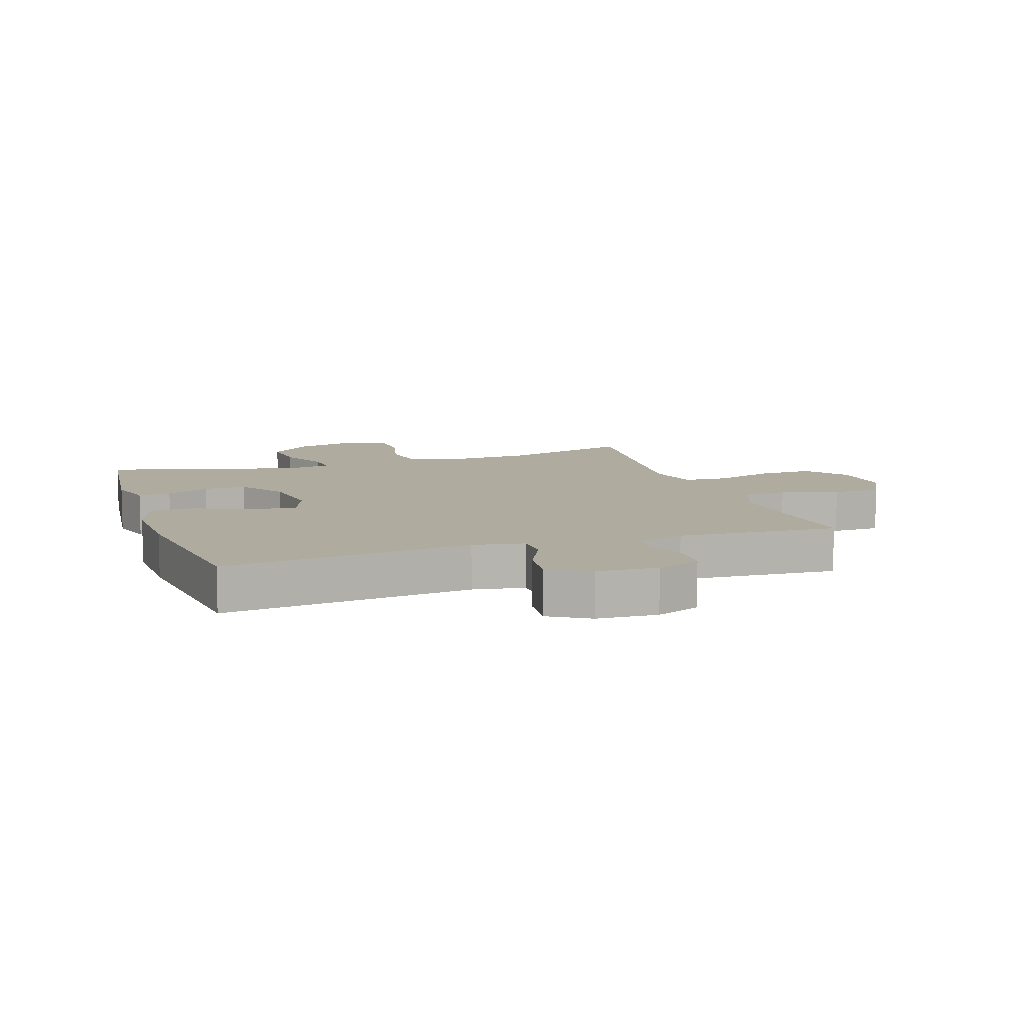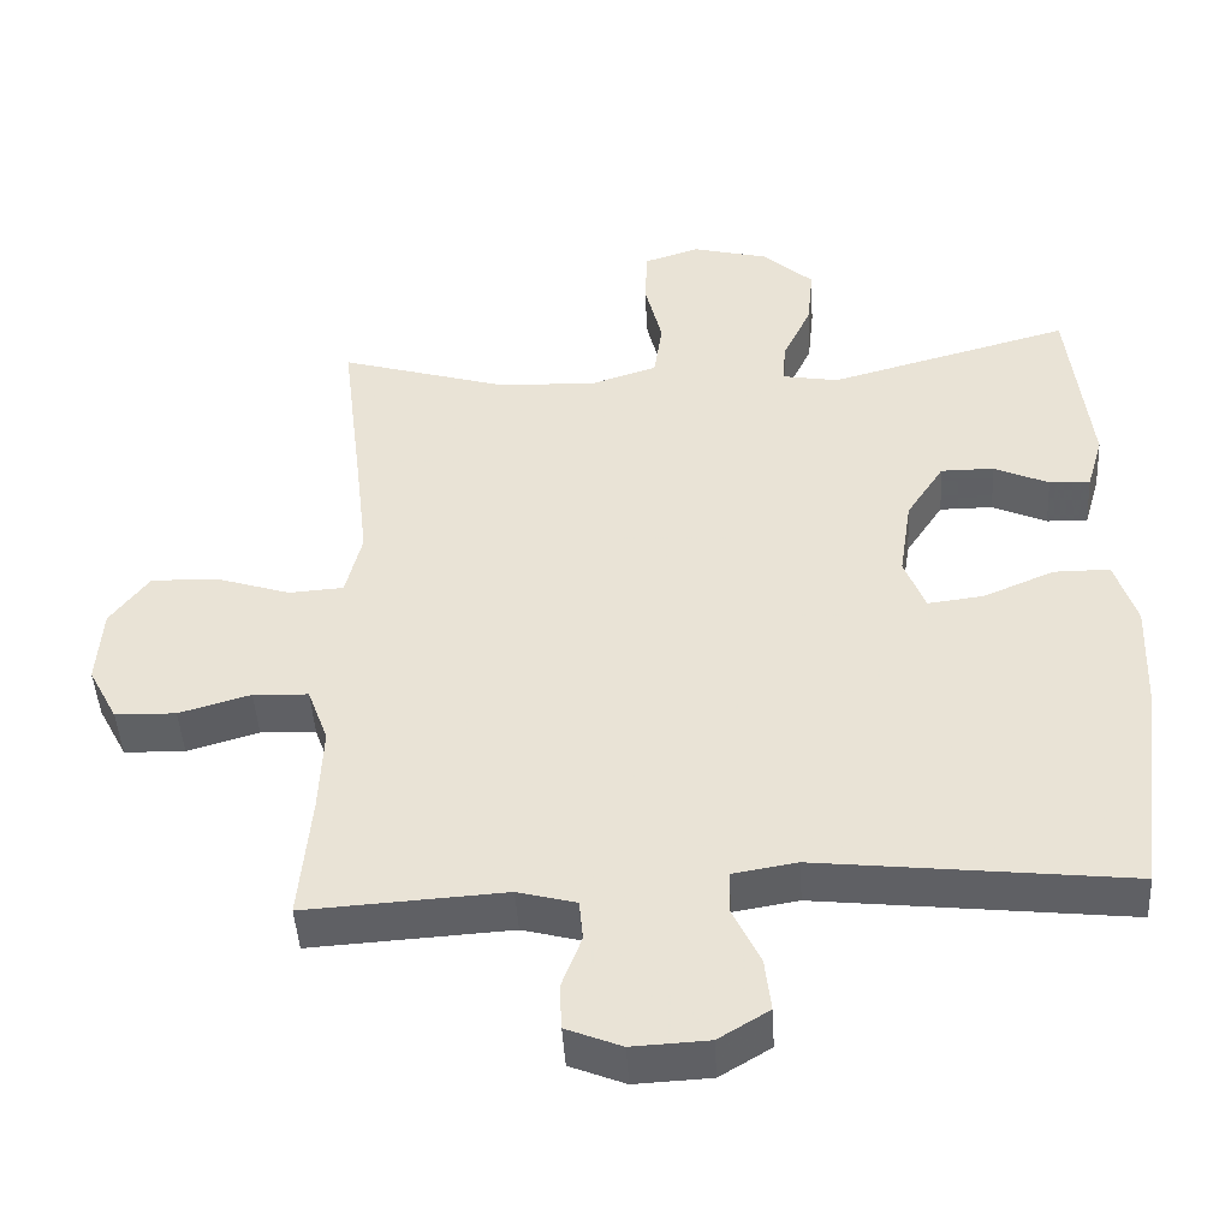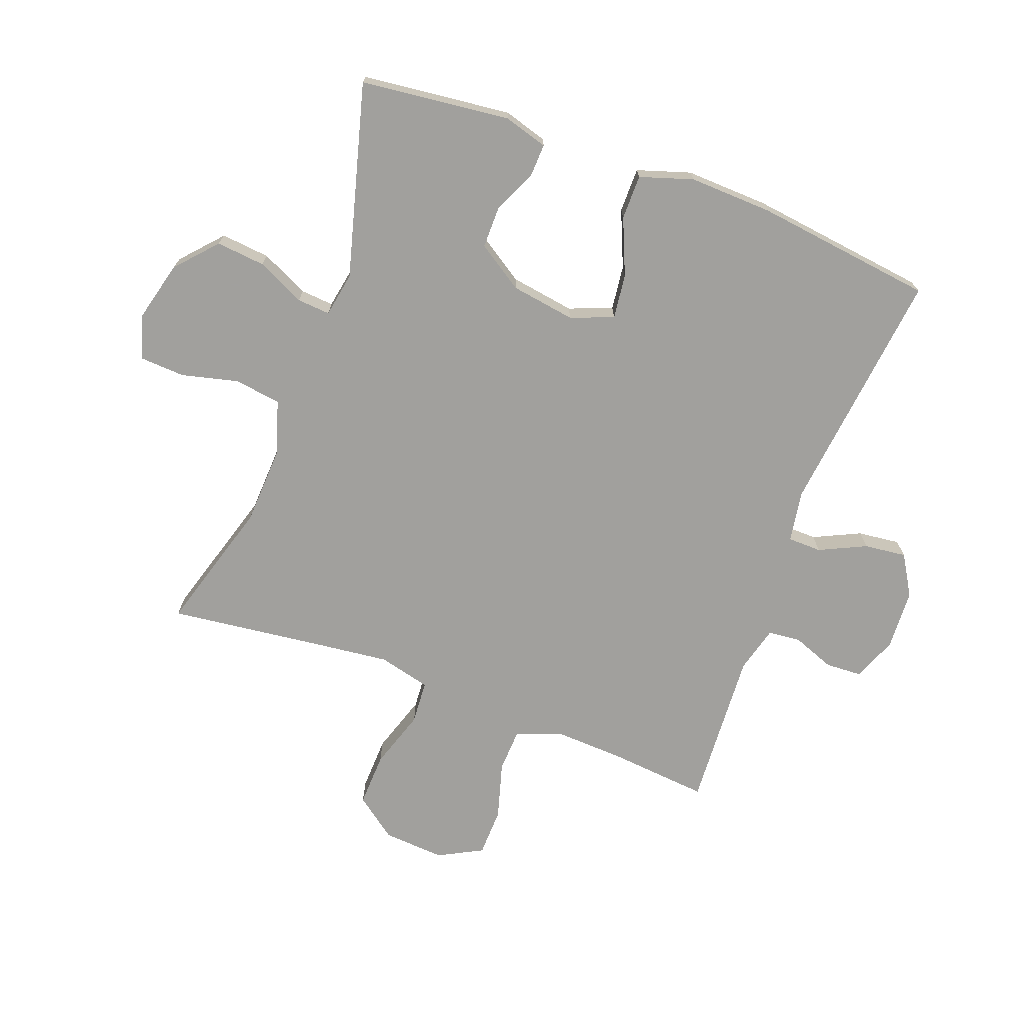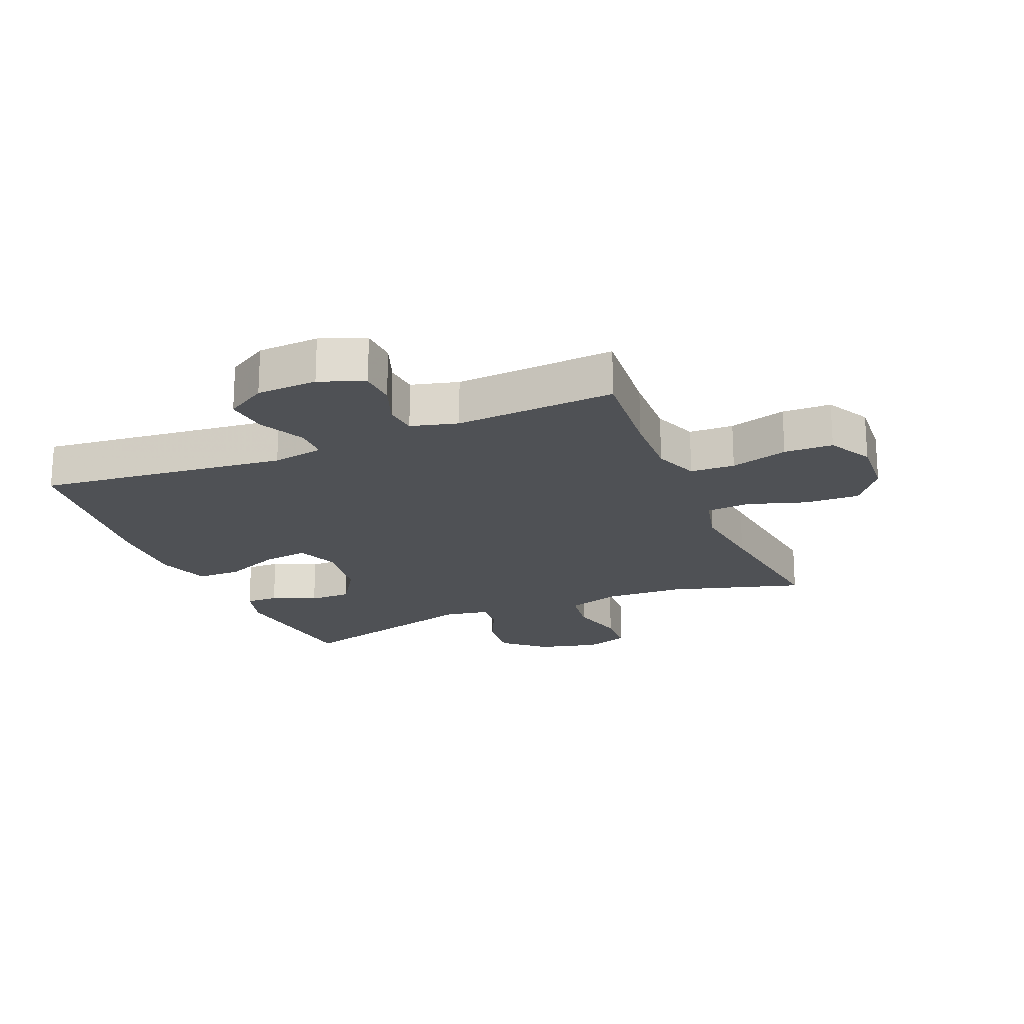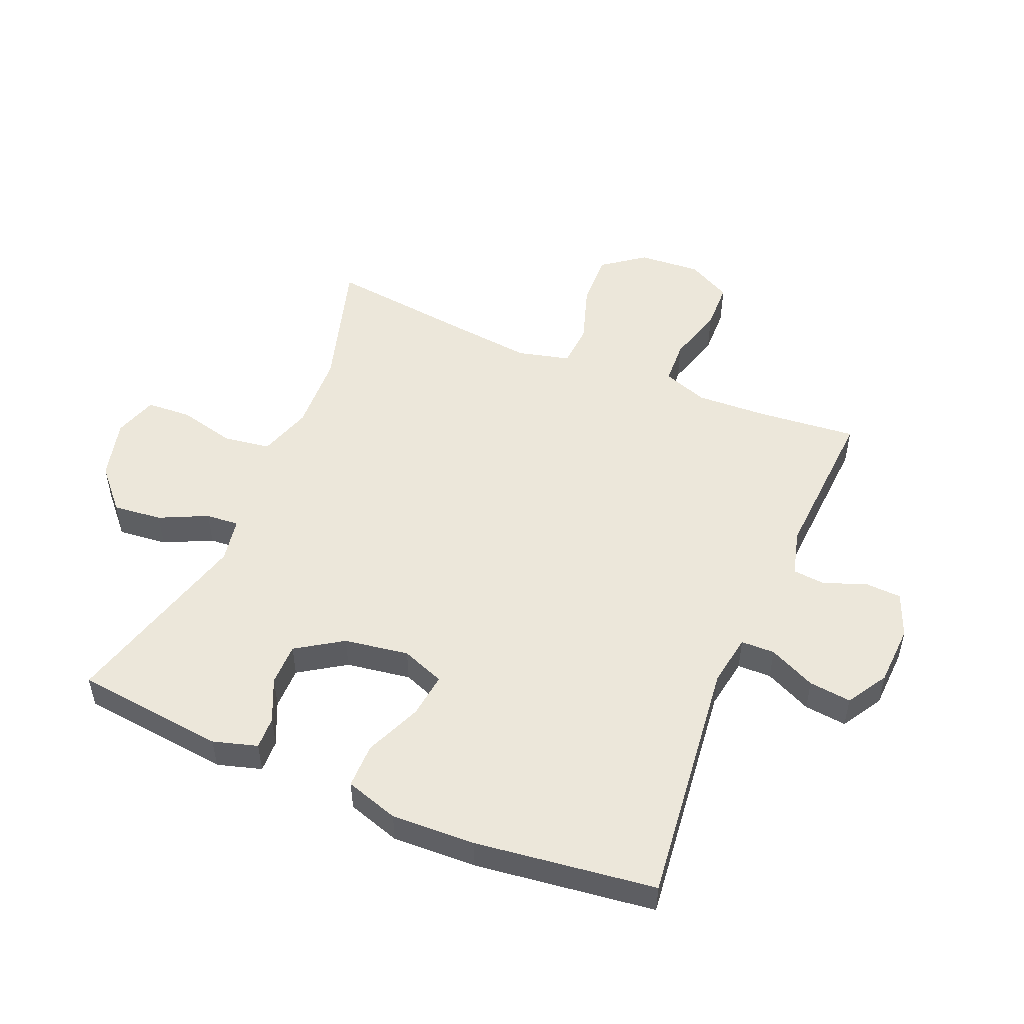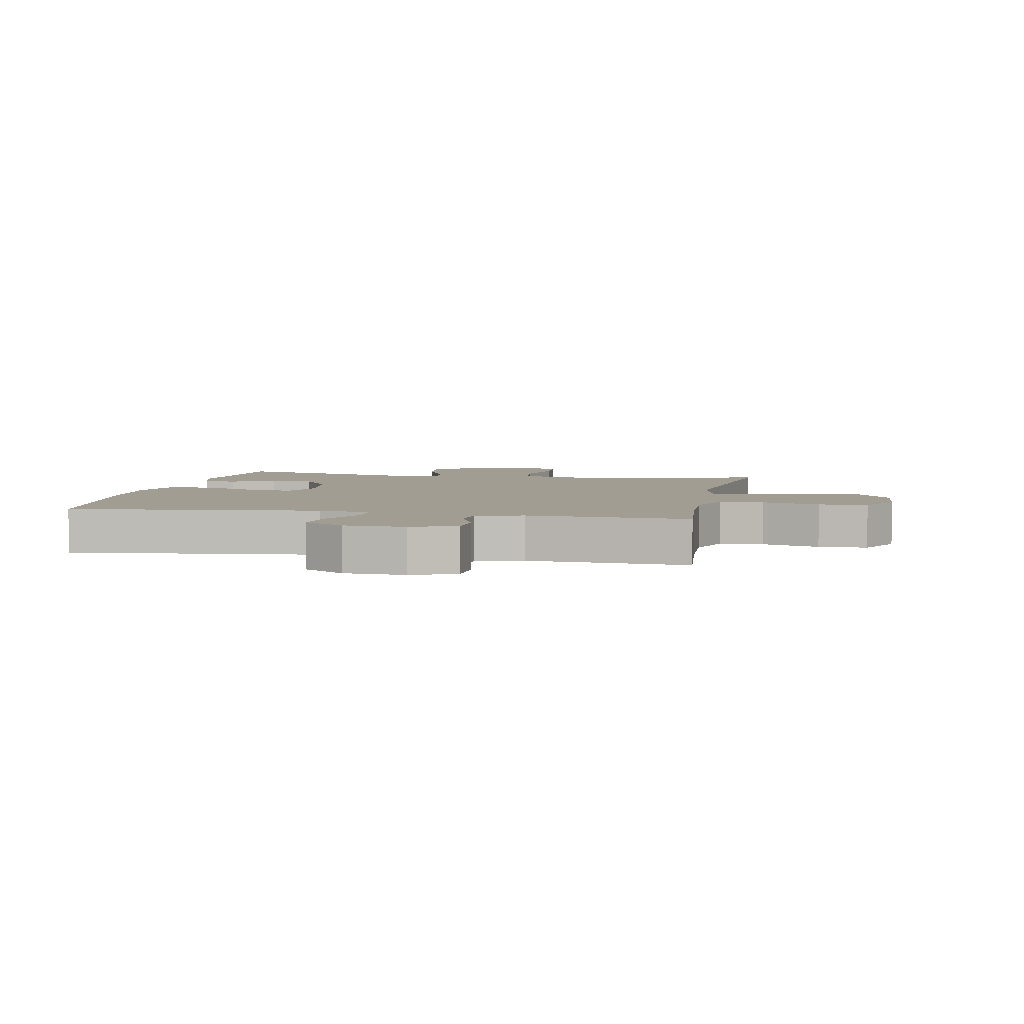
<metadata>
{"format":"obj","ext":"obj","renderer":"f3d","projection":"perspective","resolution":1024,"background":"white","views":[{"elev":9.7,"azim":161.5,"up":"+Y"},{"elev":-45.3,"azim":3.3,"up":"+Z"},{"elev":-71.7,"azim":69.5,"up":"+Y"},{"elev":-20.1,"azim":-157.2,"up":"+Y"},{"elev":51.1,"azim":112.7,"up":"+Y"},{"elev":4.6,"azim":-168.9,"up":"+Y"}]}
</metadata>
<code>
v -0.5 0.07 -0.5
v -0.485 0.07 -0.336
v -0.48 0.07 -0.222
v -0.507 0.07 -0.149
v -0.579 0.07 -0.146
v -0.672 0.07 -0.173
v -0.751 0.07 -0.171
v -0.789 0.07 -0.099
v -0.782 0.07 0.002
v -0.731 0.07 0.07
v -0.643 0.07 0.067
v -0.547 0.07 0.036
v -0.476 0.07 0.041
v -0.455 0.07 0.126
v -0.47 0.07 0.256
v -0.5 0.07 0.5
v -0.283 0.07 0.436
v -0.154 0.07 0.43
v -0.067 0.07 0.458
v -0.056 0.07 0.534
v -0.079 0.07 0.627
v -0.075 0.07 0.7
v -0.004 0.07 0.723
v 0.095 0.07 0.698
v 0.161 0.07 0.639
v 0.153 0.07 0.559
v 0.116 0.07 0.481
v 0.112 0.07 0.427
v 0.185 0.07 0.414
v 0.5 0.07 0.5
v 0.528 0.07 0.256
v 0.507 0.07 0.184
v 0.454 0.07 0.186
v 0.383 0.07 0.218
v 0.314 0.07 0.218
v 0.265 0.07 0.143
v 0.249 0.07 0.038
v 0.276 0.07 -0.032
v 0.349 0.07 -0.023
v 0.441 0.07 0.016
v 0.514 0.07 0.016
v 0.542 0.07 -0.071
v 0.537 0.07 -0.207
v 0.5 0.07 -0.5
v 0.096 0.07 -0.455
v 0.012 0.07 -0.469
v 0.011 0.07 -0.524
v 0.047 0.07 -0.6
v 0.055 0.07 -0.669
v -0.011 0.07 -0.709
v -0.11 0.07 -0.714
v -0.182 0.07 -0.685
v -0.185 0.07 -0.626
v -0.159 0.07 -0.557
v -0.164 0.07 -0.504
v -0.24 0.07 -0.484
v -0.5 0 -0.5
v -0.485 0 -0.336
v -0.48 0 -0.222
v -0.507 0 -0.149
v -0.579 0 -0.146
v -0.672 0 -0.173
v -0.751 0 -0.171
v -0.789 0 -0.099
v -0.782 0 0.002
v -0.731 0 0.07
v -0.643 0 0.067
v -0.547 0 0.036
v -0.476 0 0.041
v -0.455 0 0.126
v -0.47 0 0.256
v -0.5 0 0.5
v -0.283 0 0.436
v -0.154 0 0.43
v -0.067 0 0.458
v -0.056 0 0.534
v -0.079 0 0.627
v -0.075 0 0.7
v -0.004 0 0.723
v 0.095 0 0.698
v 0.161 0 0.639
v 0.153 0 0.559
v 0.116 0 0.481
v 0.112 0 0.427
v 0.185 0 0.414
v 0.5 0 0.5
v 0.528 0 0.256
v 0.507 0 0.184
v 0.454 0 0.186
v 0.383 0 0.218
v 0.314 0 0.218
v 0.265 0 0.143
v 0.249 0 0.038
v 0.276 0 -0.032
v 0.349 0 -0.023
v 0.441 0 0.016
v 0.514 0 0.016
v 0.542 0 -0.071
v 0.537 0 -0.207
v 0.5 0 -0.5
v 0.096 0 -0.455
v 0.012 0 -0.469
v 0.011 0 -0.524
v 0.047 0 -0.6
v 0.055 0 -0.669
v -0.011 0 -0.709
v -0.11 0 -0.714
v -0.182 0 -0.685
v -0.185 0 -0.626
v -0.159 0 -0.557
v -0.164 0 -0.504
v -0.24 0 -0.484
f 51 52 53 54
f 51 54 55
f 50 51 55
f 47 48 49 50
f 46 47 50 55
f 42 43 44 45
f 42 45 46
f 39 40 41 42
f 38 39 42 46
f 37 38 46 55
f 31 32 33 34
f 29 30 31 34
f 28 29 34 35
f 24 25 26 27
f 24 27 28
f 23 24 28
f 20 21 22 23
f 19 20 23 28
f 18 19 28 35
f 15 16 17
f 14 15 17 18
f 13 14 18 35
f 9 10 11 12
f 9 12 13
f 8 9 13
f 5 6 7 8
f 4 5 8 13
f 3 4 13 35
f 56 1 2
f 36 37 55 56
f 35 36 56
f 2 3 35 56
f 110 109 108 107
f 111 110 107
f 111 107 106
f 106 105 104 103
f 111 106 103 102
f 101 100 99 98
f 102 101 98
f 98 97 96 95
f 102 98 95 94
f 111 102 94 93
f 90 89 88 87
f 90 87 86 85
f 91 90 85 84
f 83 82 81 80
f 84 83 80
f 84 80 79
f 79 78 77 76
f 84 79 76 75
f 91 84 75 74
f 73 72 71
f 74 73 71 70
f 91 74 70 69
f 68 67 66 65
f 69 68 65
f 69 65 64
f 64 63 62 61
f 69 64 61 60
f 91 69 60 59
f 58 57 112
f 112 111 93 92
f 112 92 91
f 112 91 59 58
f 1 57 58 2
f 2 58 59 3
f 3 59 60 4
f 4 60 61 5
f 5 61 62 6
f 6 62 63 7
f 7 63 64 8
f 8 64 65 9
f 9 65 66 10
f 10 66 67 11
f 11 67 68 12
f 12 68 69 13
f 13 69 70 14
f 14 70 71 15
f 15 71 72 16
f 16 72 73 17
f 17 73 74 18
f 18 74 75 19
f 19 75 76 20
f 20 76 77 21
f 21 77 78 22
f 22 78 79 23
f 23 79 80 24
f 24 80 81 25
f 25 81 82 26
f 26 82 83 27
f 27 83 84 28
f 28 84 85 29
f 29 85 86 30
f 30 86 87 31
f 31 87 88 32
f 32 88 89 33
f 33 89 90 34
f 34 90 91 35
f 35 91 92 36
f 36 92 93 37
f 37 93 94 38
f 38 94 95 39
f 39 95 96 40
f 40 96 97 41
f 41 97 98 42
f 42 98 99 43
f 43 99 100 44
f 44 100 101 45
f 45 101 102 46
f 46 102 103 47
f 47 103 104 48
f 48 104 105 49
f 49 105 106 50
f 50 106 107 51
f 51 107 108 52
f 52 108 109 53
f 53 109 110 54
f 54 110 111 55
f 55 111 112 56
f 56 112 57 1

</code>
